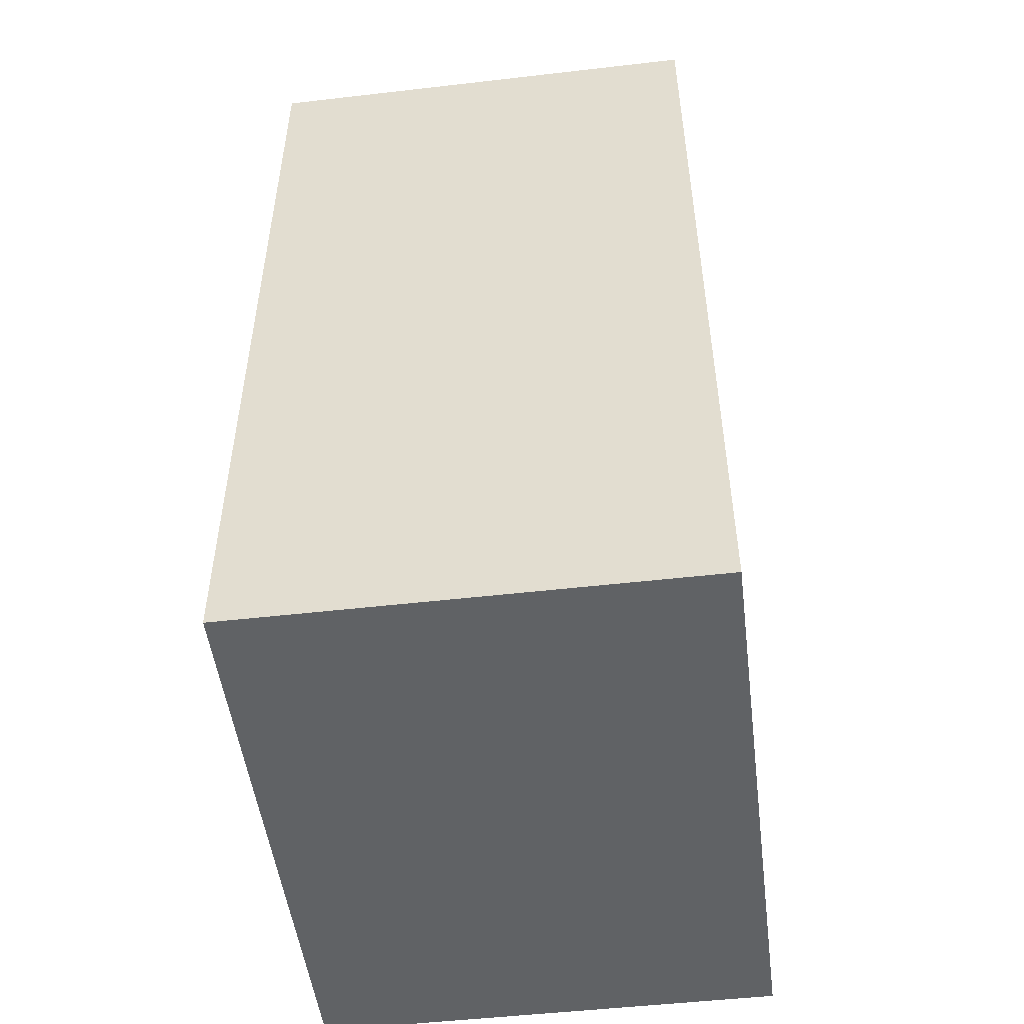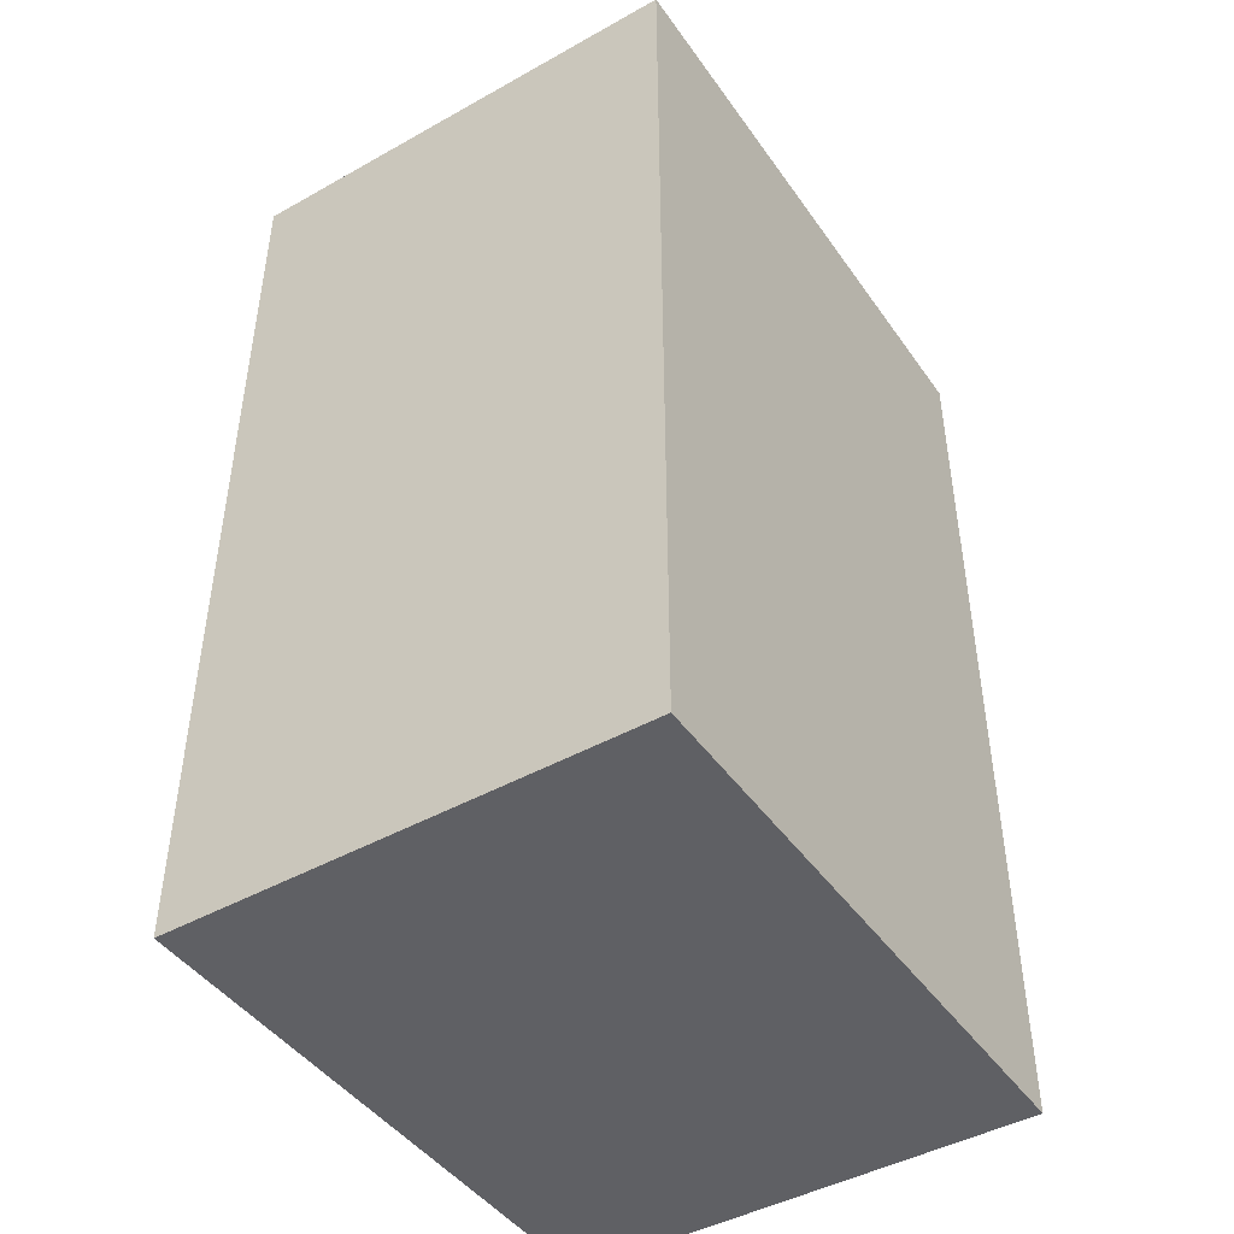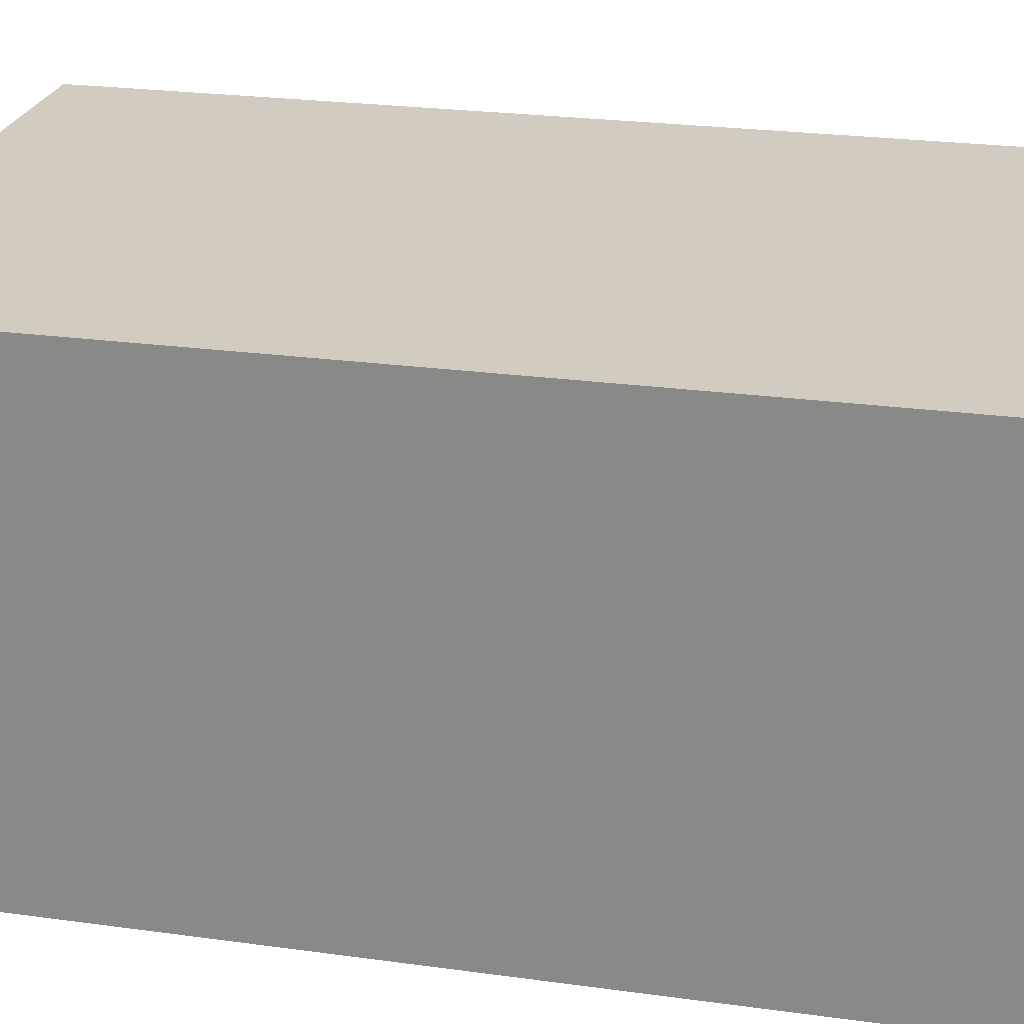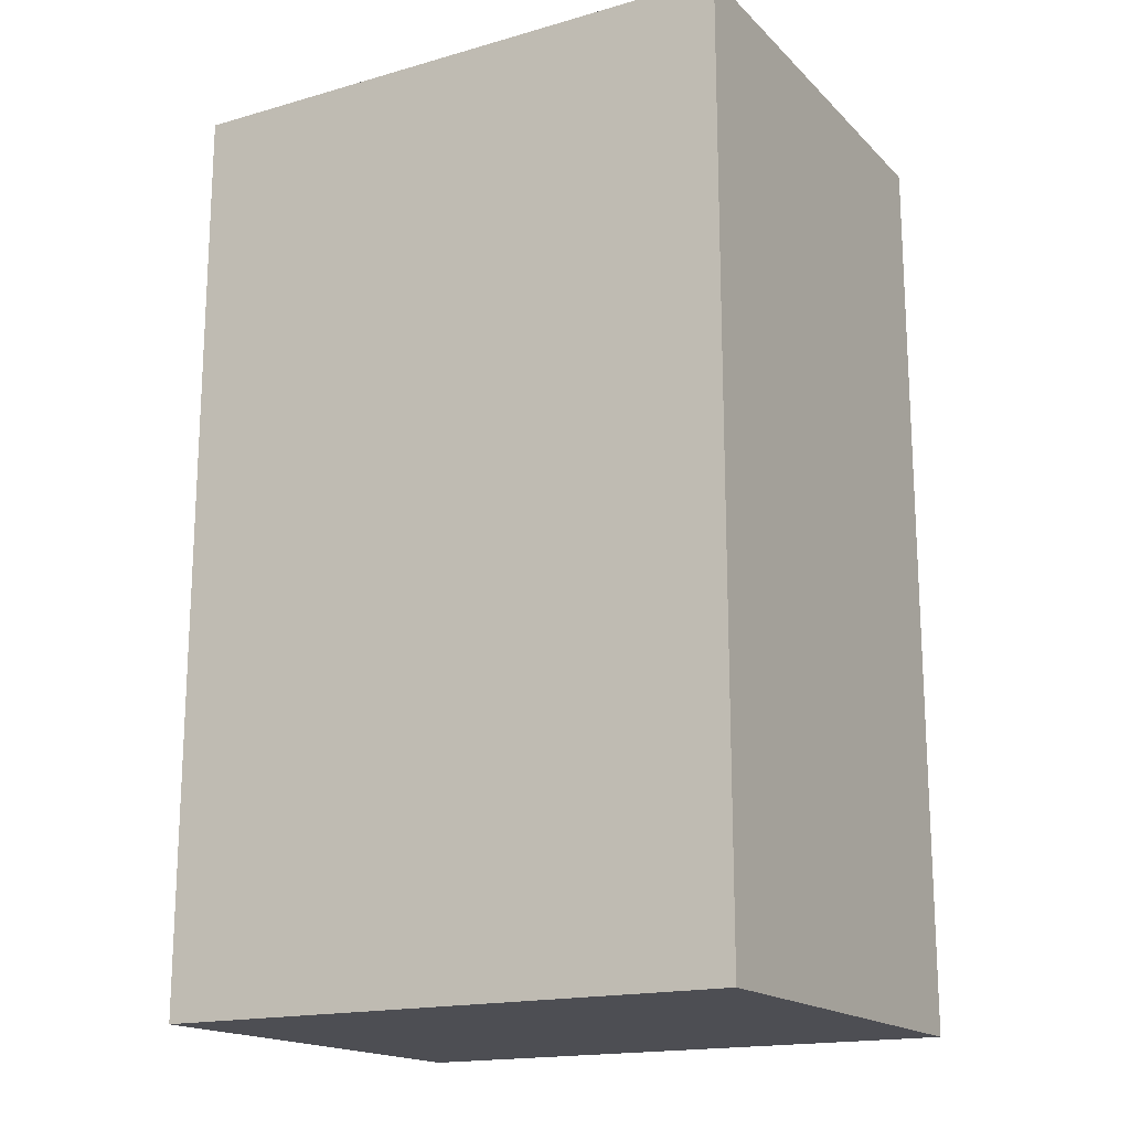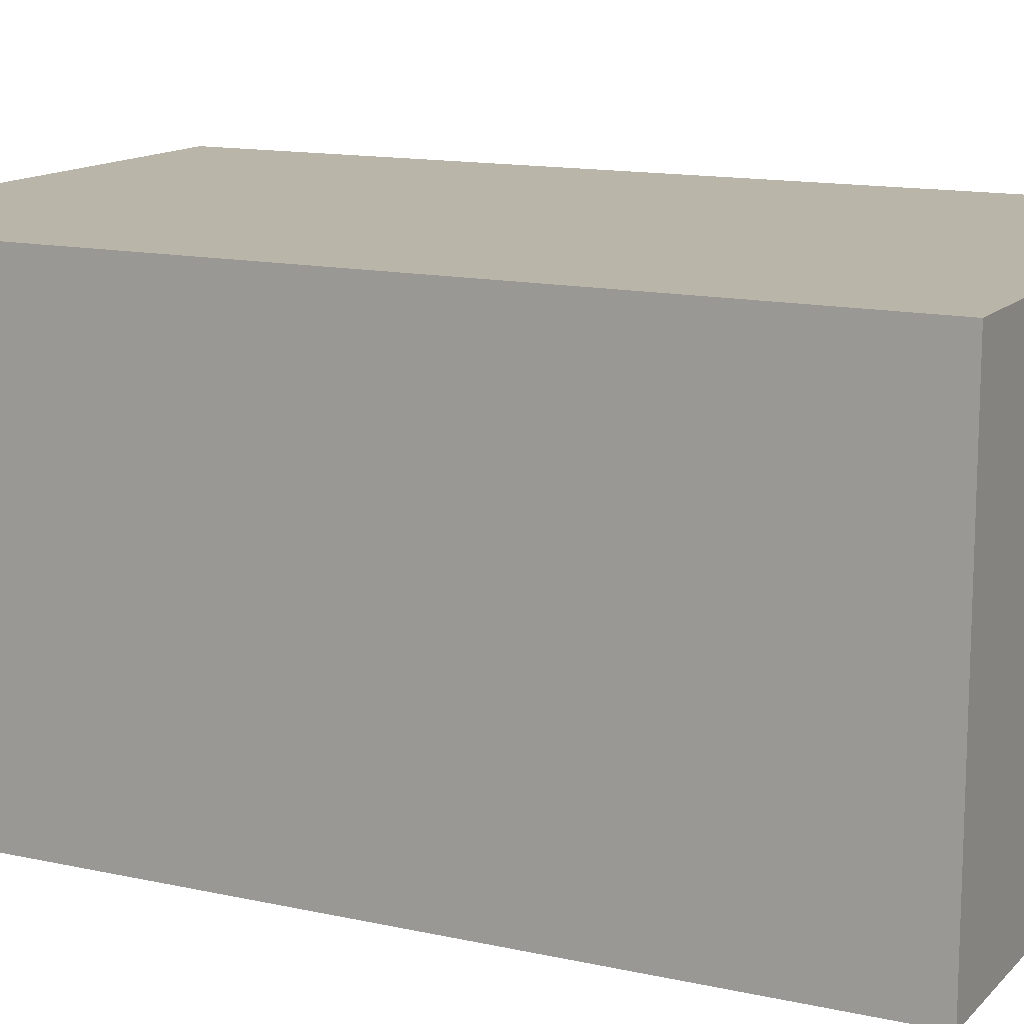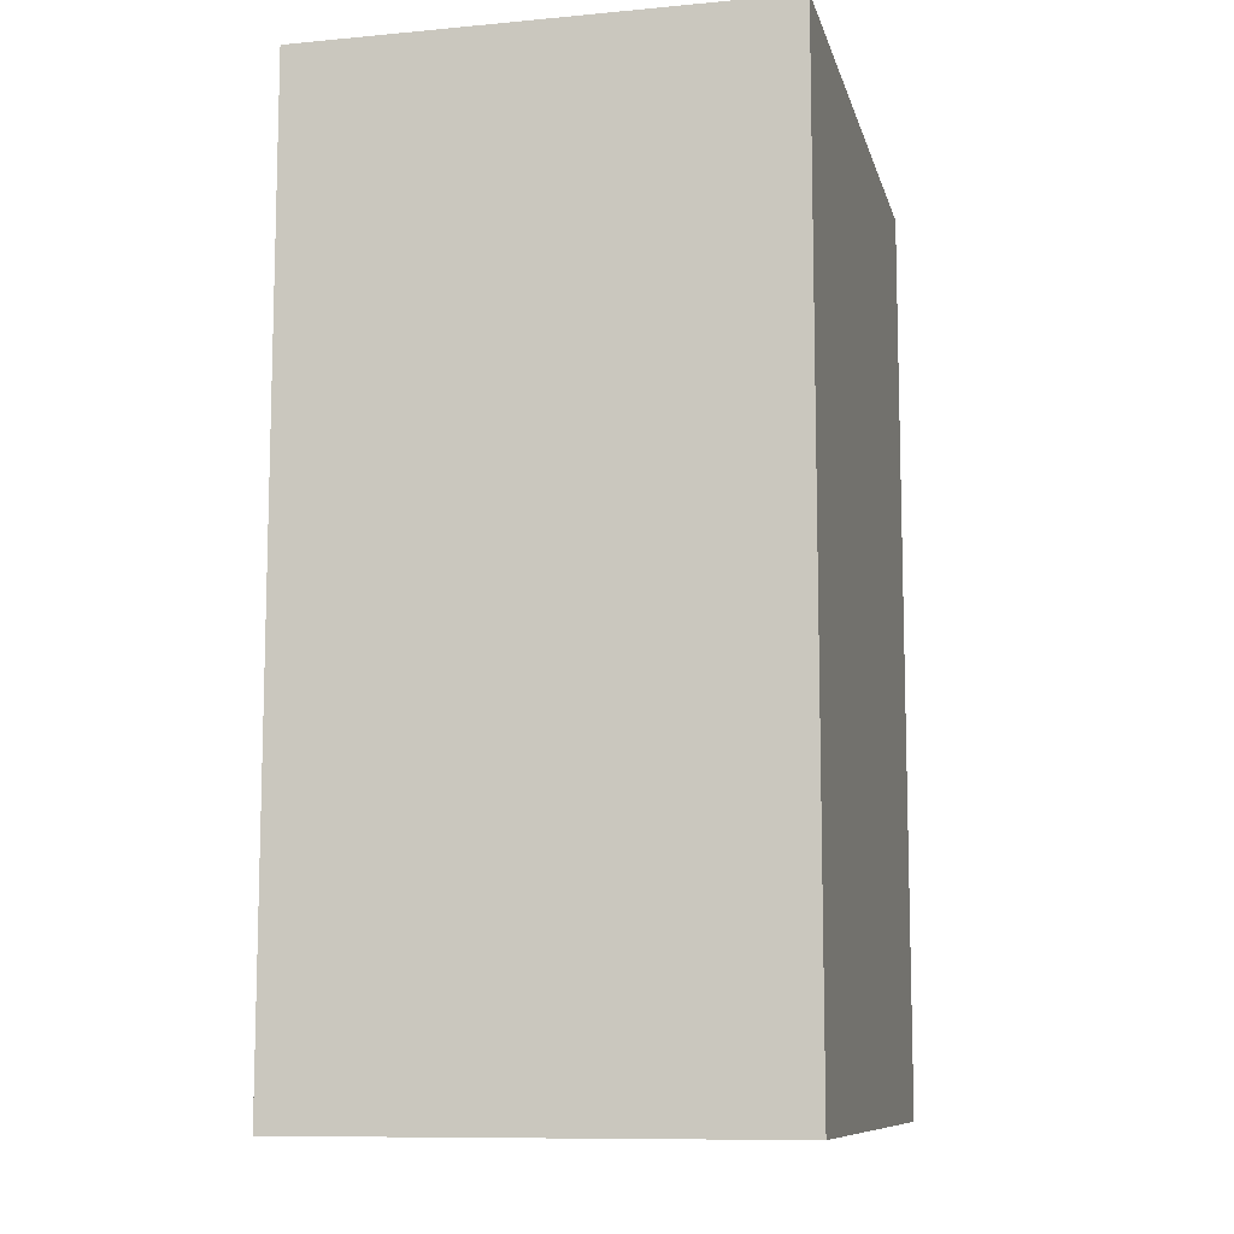
<metadata>
{"format":"obj","ext":"obj","renderer":"f3d","projection":"perspective","resolution":1024,"background":"white","views":[{"elev":-50.5,"azim":97.2,"up":"+Y"},{"elev":-45.1,"azim":122.9,"up":"+Y"},{"elev":24.2,"azim":-77.1,"up":"+Z"},{"elev":-17.3,"azim":29.5,"up":"+Y"},{"elev":13.4,"azim":116.6,"up":"+Z"},{"elev":-10.1,"azim":-76.7,"up":"+Y"}]}
</metadata>
<code>
g Body
v 0.25 0.4 -0.2
v -0.25 -0.4 -0.2
v 0.25 -0.4 -0.2
v -0.25 0.4 -0.2
v 0.25 0.4 0.2
v -0.25 -0.4 0.2
v -0.25 0.4 0.2
v 0.25 -0.4 0.2
v 0.25 -0.4 0.2
v -0.25 -0.4 -0.2
v -0.25 -0.4 0.2
v 0.25 -0.4 -0.2
v 0.25 0.4 0.2
v 0.25 -0.4 -0.2
v 0.25 -0.4 0.2
v 0.25 0.4 -0.2
v -0.25 0.4 0.2
v 0.25 0.4 -0.2
v 0.25 0.4 0.2
v -0.25 0.4 -0.2
v -0.25 -0.4 0.2
v -0.25 0.4 -0.2
v -0.25 0.4 0.2
v -0.25 -0.4 -0.2
f -22 -23 -24
f -21 -24 -23
f -18 -19 -20
f -17 -20 -19
f -14 -15 -16
f -13 -16 -15
f -10 -11 -12
f -9 -12 -11
f -6 -7 -8
f -5 -8 -7
f -2 -3 -4
f -1 -4 -3

</code>
